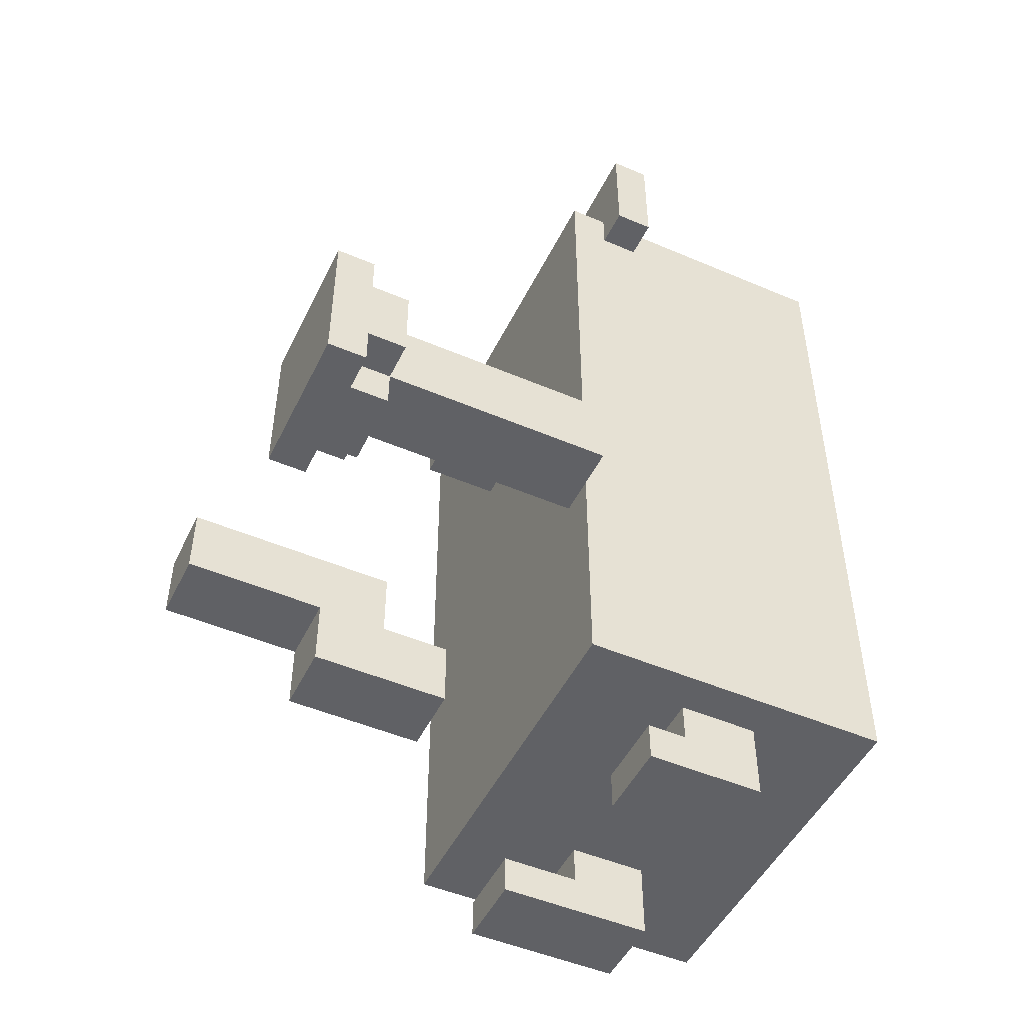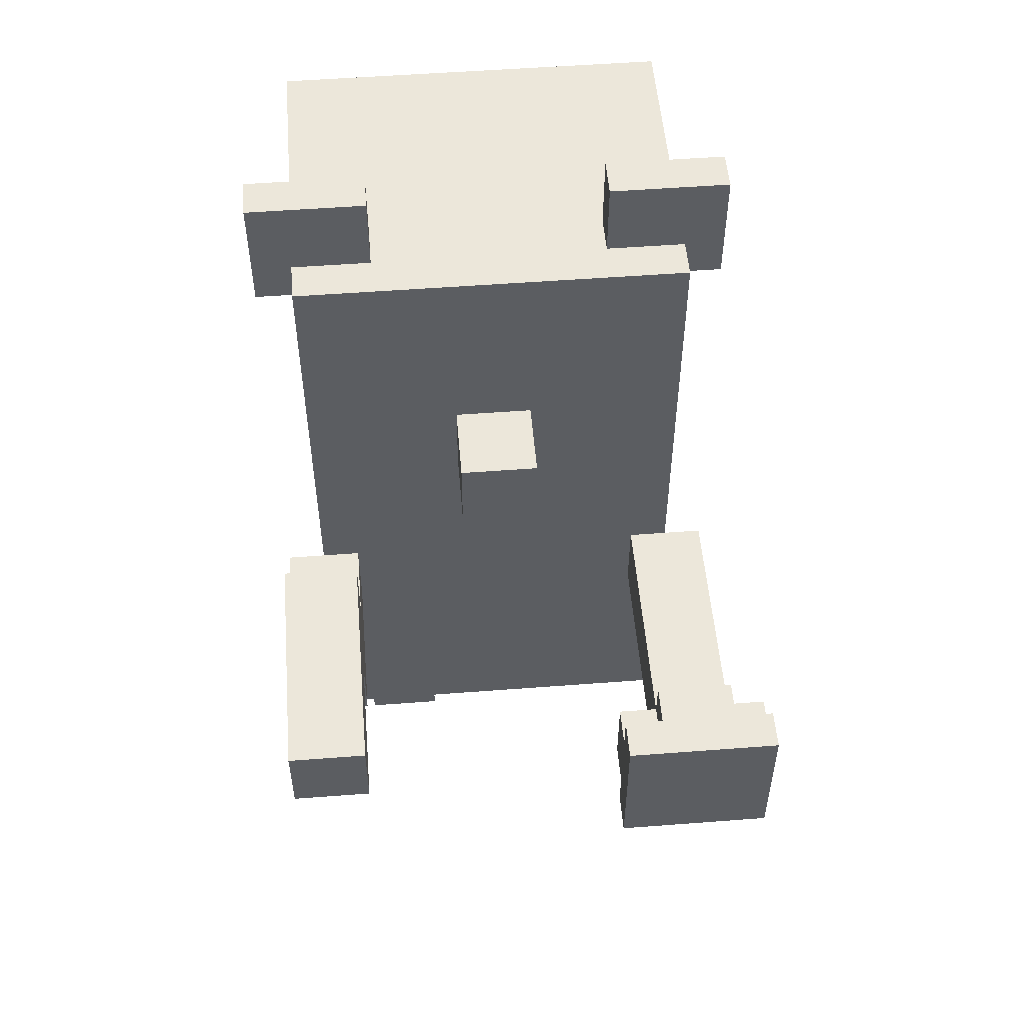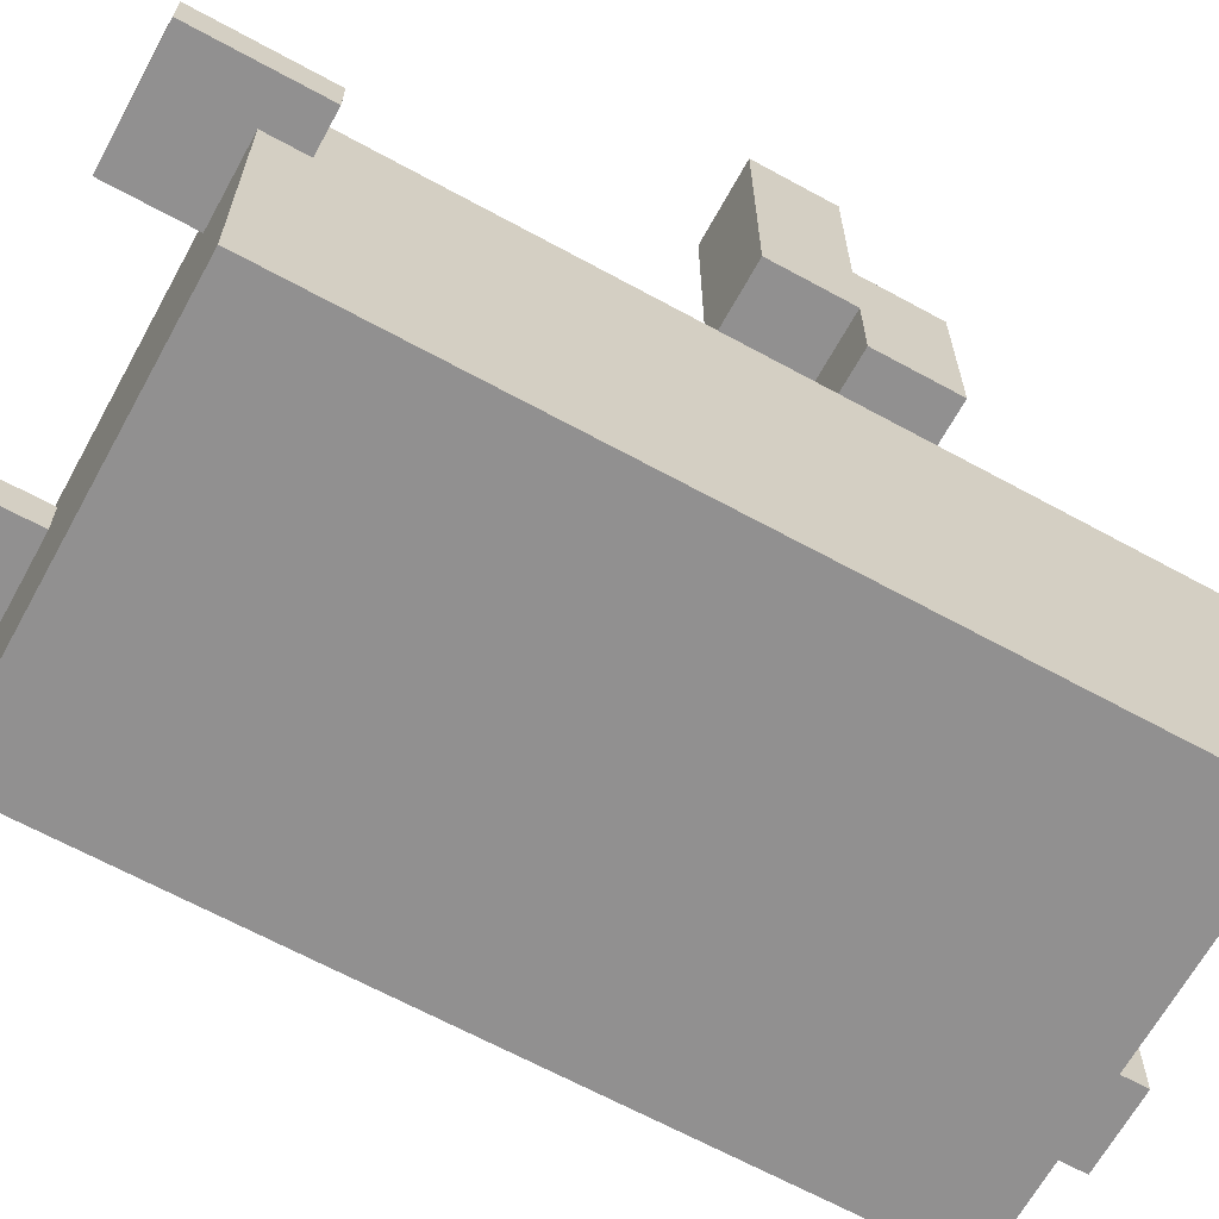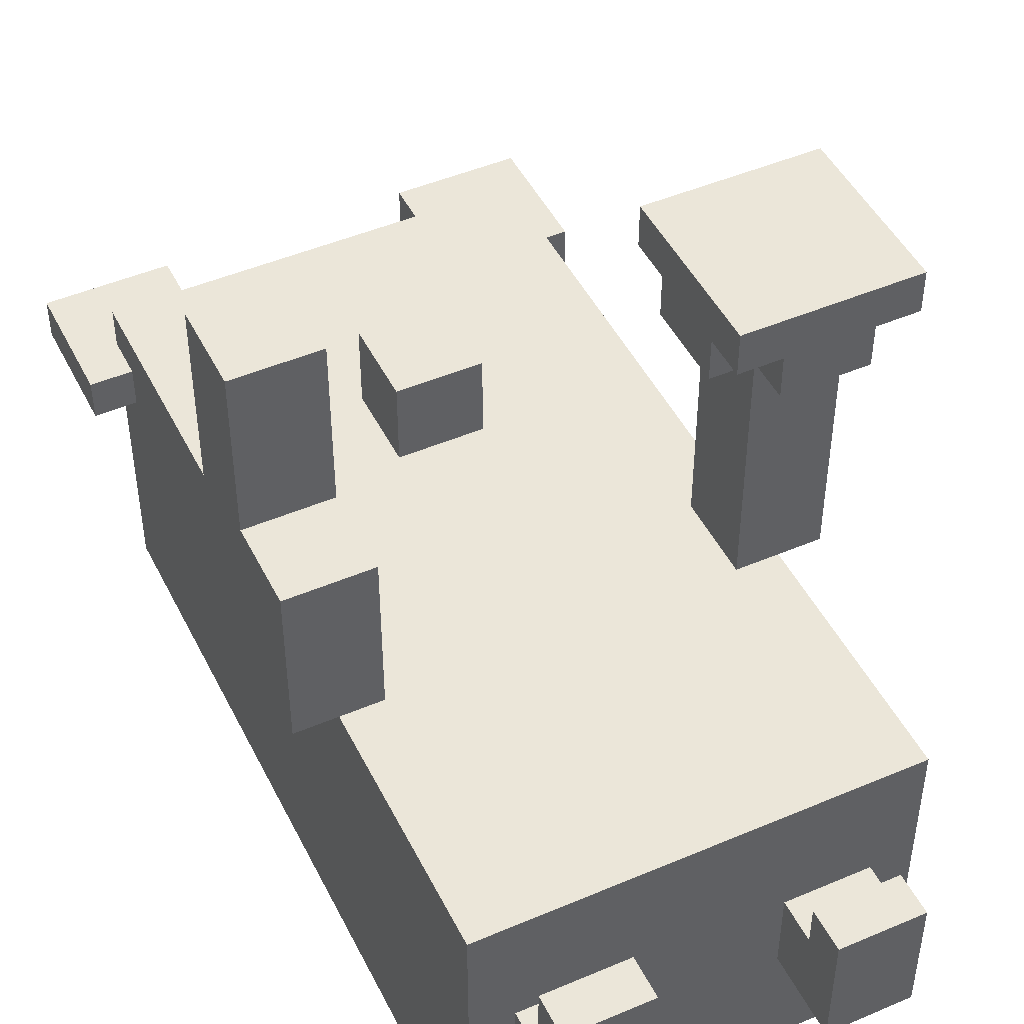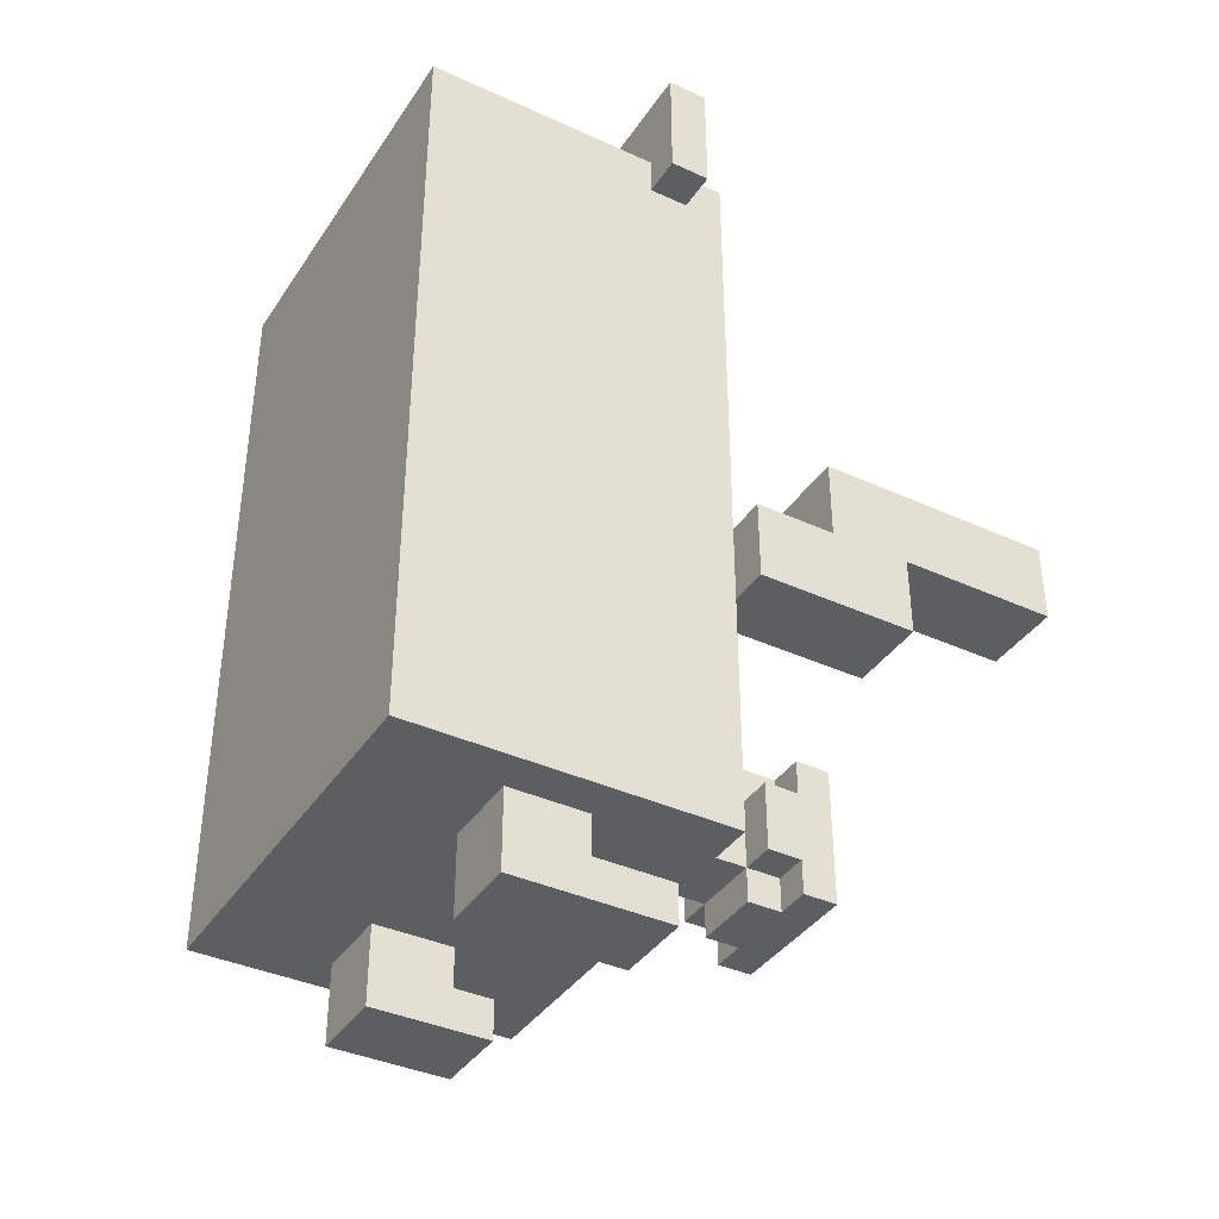
<metadata>
{"format":"obj","ext":"obj","renderer":"f3d","projection":"perspective","resolution":1024,"background":"white","views":[{"elev":-49.0,"azim":64.6,"up":"+Y"},{"elev":52.9,"azim":-4.7,"up":"+Y"},{"elev":-65.8,"azim":-118.8,"up":"+Z"},{"elev":47.3,"azim":-25.7,"up":"+Z"},{"elev":-38.4,"azim":-120.0,"up":"+Y"}]}
</metadata>
<code>
g map-203
v -6 8 5
v -6 8 3
v -6 8 1
v -6 10 9
v -6 10 5
v -6 10 3
v -6 10 1
v -6 12 9
v -6 12 3
v -6 20 -0
v -6 20 -1
v -6 23 -0
v -6 23 -1
v -5 2 1
v -5 2 -7
v -5 6 1
v -5 6 -1
v -5 8 1
v -5 8 -1
v -5 10 1
v -5 11 1
v -5 11 -1
v -5 11 -6
v -5 11 -7
v -5 12 -1
v -5 12 -4
v -5 13 -4
v -5 13 -6
v -5 16 1
v -5 16 -0
v -5 19 1
v -5 19 -0
v -5 20 -0
v -5 20 -1
v -5 21 1
v -5 21 -0
v -5 21 -1
v -5 21 -7
v -4 0 -0
v -4 0 -4
v -4 1 -0
v -4 1 -2
v -4 2 -2
v -4 2 -4
v -1 14 3
v -1 14 2
v -1 14 1
v -1 16 3
v -1 16 2
v -1 16 1
v 2 0 -1
v 2 0 -4
v 2 1 -1
v 2 1 -2
v 2 2 -2
v 2 2 -4
v 3 7 9
v 3 7 8
v 3 8 8
v 3 8 7
v 3 10 8
v 3 10 7
v 3 11 9
v 3 11 8
v 3 21 -0
v 3 21 -1
v 3 23 -0
v 3 23 -1
v 4 7 8
v 4 7 7
v 4 8 8
v 4 8 7
v 4 8 1
v 4 10 8
v 4 10 7
v 4 10 1
v 4 11 8
v 4 11 7
v -4 8 5
v -4 8 3
v -4 8 1
v -4 10 9
v -4 10 5
v -4 10 3
v -4 10 1
v -4 12 9
v -4 12 3
v -3 21 -0
v -3 21 -1
v -3 23 -0
v -3 23 -1
v -2 0 -0
v -2 0 -4
v -2 1 -0
v -2 1 -2
v -2 2 -2
v -2 2 -3
v -2 2 -4
v 1 14 3
v 1 14 2
v 1 14 1
v 1 16 3
v 1 16 2
v 1 16 1
v 4 0 -1
v 4 0 -4
v 4 1 -1
v 4 1 -2
v 4 2 -2
v 4 2 -4
v 5 2 1
v 5 2 -7
v 5 6 1
v 5 6 -1
v 5 8 1
v 5 8 -1
v 5 10 1
v 5 10 -0
v 5 11 -0
v 5 11 -2
v 5 13 -6
v 5 13 -7
v 5 14 -2
v 5 14 -6
v 5 16 1
v 5 16 -0
v 5 19 1
v 5 19 -0
v 5 20 -0
v 5 20 -1
v 5 21 1
v 5 21 -0
v 5 21 -1
v 5 21 -7
v 6 7 8
v 6 7 7
v 6 8 8
v 6 8 7
v 6 8 1
v 6 10 8
v 6 10 7
v 6 10 1
v 6 11 8
v 6 11 7
v 6 20 -0
v 6 20 -1
v 6 23 -0
v 6 23 -1
v 7 7 9
v 7 7 8
v 7 8 8
v 7 8 7
v 7 10 8
v 7 10 7
v 7 11 9
v 7 11 8
v -6 10 9
v -6 12 9
v -4 10 9
v -4 12 9
v 3 7 9
v 3 11 9
v 4 8 9
v 4 10 9
v 6 8 9
v 6 10 9
v 7 7 9
v 7 11 9
v -6 8 5
v -6 10 5
v -4 8 5
v -4 10 5
v -1 14 3
v -1 16 3
v 1 14 3
v 1 16 3
v -5 2 1
v -5 6 1
v -5 8 1
v -5 10 1
v -5 11 1
v -5 16 1
v -5 19 1
v -5 21 1
v -4 8 1
v -4 10 1
v -4 11 1
v -4 16 1
v -4 18 1
v -4 19 1
v -4 20 1
v -3 5 1
v -3 6 1
v -2 2 1
v -2 5 1
v -2 16 1
v -2 18 1
v -2 19 1
v -2 20 1
v -1 12 1
v -1 13 1
v -1 14 1
v -1 16 1
v 1 2 1
v 1 5 1
v 1 12 1
v 1 13 1
v 1 14 1
v 1 16 1
v 2 5 1
v 2 6 1
v 2 16 1
v 2 18 1
v 2 19 1
v 2 20 1
v 4 8 1
v 4 10 1
v 4 16 1
v 4 18 1
v 4 19 1
v 4 20 1
v 5 2 1
v 5 6 1
v 5 8 1
v 5 10 1
v 5 16 1
v 5 19 1
v 5 21 1
v -6 20 -0
v -6 23 -0
v -5 20 -0
v -5 21 -0
v -4 0 -0
v -4 1 -0
v -3 21 -0
v -3 23 -0
v -2 0 -0
v -2 1 -0
v 3 21 -0
v 3 23 -0
v 5 20 -0
v 5 21 -0
v 6 20 -0
v 6 23 -0
v 2 0 -1
v 2 1 -1
v 4 0 -1
v 4 1 -1
v -4 1 -2
v -4 2 -2
v -2 1 -2
v -2 2 -2
v 2 1 -2
v 2 2 -2
v 4 1 -2
v 4 2 -2
v 3 7 8
v 3 8 8
v 3 10 8
v 3 11 8
v 4 7 8
v 4 8 8
v 4 10 8
v 4 11 8
v 6 7 8
v 6 8 8
v 6 10 8
v 6 11 8
v 7 7 8
v 7 8 8
v 7 10 8
v 7 11 8
v 3 8 7
v 3 10 7
v 4 7 7
v 4 8 7
v 4 10 7
v 4 11 7
v 6 7 7
v 6 8 7
v 6 10 7
v 6 11 7
v 7 8 7
v 7 10 7
v -6 10 3
v -6 12 3
v -4 10 3
v -4 12 3
v -6 8 1
v -6 10 1
v -5 8 1
v -5 10 1
v 5 8 1
v 5 10 1
v 6 8 1
v 6 10 1
v -6 20 -1
v -6 23 -1
v -5 20 -1
v -5 21 -1
v -3 21 -1
v -3 23 -1
v 3 21 -1
v 3 23 -1
v 5 20 -1
v 5 21 -1
v 6 20 -1
v 6 23 -1
v -4 0 -4
v -4 2 -4
v -2 0 -4
v -2 2 -4
v 2 0 -4
v 2 2 -4
v 4 0 -4
v 4 2 -4
v -5 2 -7
v -5 11 -7
v -5 21 -7
v -4 9 -7
v -4 11 -7
v -3 6 -7
v -3 9 -7
v -2 2 -7
v -2 6 -7
v 2 2 -7
v 2 7 -7
v 3 7 -7
v 3 9 -7
v 4 9 -7
v 4 13 -7
v 5 2 -7
v 5 13 -7
v 5 21 -7
v -4 0 -0
v -2 0 -0
v 2 0 -1
v 4 0 -1
v -4 0 -4
v -2 0 -4
v 2 0 -4
v 4 0 -4
v -5 2 1
v -2 2 1
v 1 2 1
v 5 2 1
v -2 2 -0
v -1 2 -0
v 0 2 -1
v 1 2 -1
v -4 2 -2
v -2 2 -2
v 0 2 -2
v 1 2 -2
v 2 2 -2
v 4 2 -2
v -2 2 -3
v -1 2 -3
v -4 2 -4
v -2 2 -4
v 2 2 -4
v 4 2 -4
v 1 2 -6
v 2 2 -6
v -5 2 -7
v -2 2 -7
v 2 2 -7
v 5 2 -7
v 3 7 9
v 7 7 9
v 3 7 8
v 4 7 8
v 6 7 8
v 7 7 8
v 4 7 7
v 6 7 7
v 3 8 8
v 4 8 8
v 6 8 8
v 7 8 8
v 3 8 7
v 4 8 7
v 6 8 7
v 7 8 7
v -6 8 5
v -4 8 5
v -6 8 3
v -4 8 3
v -6 8 1
v -5 8 1
v -4 8 1
v 4 8 1
v 5 8 1
v 6 8 1
v -6 10 9
v -4 10 9
v -6 10 5
v -4 10 5
v -1 14 3
v 1 14 3
v -1 14 2
v 1 14 2
v -1 14 1
v 1 14 1
v -6 20 -0
v -5 20 -0
v 5 20 -0
v 6 20 -0
v -6 20 -1
v -5 20 -1
v 5 20 -1
v 6 20 -1
v -4 1 -0
v -2 1 -0
v 2 1 -1
v 4 1 -1
v -4 1 -2
v -2 1 -2
v 2 1 -2
v 4 1 -2
v 3 10 8
v 4 10 8
v 6 10 8
v 7 10 8
v 3 10 7
v 4 10 7
v 6 10 7
v 7 10 7
v -6 10 3
v -4 10 3
v -6 10 1
v -5 10 1
v -4 10 1
v 4 10 1
v 5 10 1
v 6 10 1
v 3 11 9
v 7 11 9
v 3 11 8
v 4 11 8
v 6 11 8
v 7 11 8
v 4 11 7
v 6 11 7
v -6 12 9
v -4 12 9
v -6 12 3
v -4 12 3
v -1 16 3
v 1 16 3
v -1 16 2
v 1 16 2
v -1 16 1
v 1 16 1
v -5 21 1
v 5 21 1
v -5 21 -0
v -3 21 -0
v 3 21 -0
v 5 21 -0
v -5 21 -1
v -3 21 -1
v 3 21 -1
v 5 21 -1
v -5 21 -7
v 5 21 -7
v -6 23 -0
v -3 23 -0
v 3 23 -0
v 6 23 -0
v -6 23 -1
v -3 23 -1
v 3 23 -1
v 6 23 -1
f 5 2 1
f 6 3 2
f 6 2 5
f 7 3 6
f 8 5 4
f 8 6 5
f 9 6 8
f 12 11 10
f 13 11 12
f 16 15 14
f 17 15 16
f 18 17 16
f 19 15 17
f 19 17 18
f 20 19 18
f 21 19 20
f 22 15 19
f 22 19 21
f 23 15 22
f 24 15 23
f 25 22 21
f 25 23 22
f 26 23 25
f 27 26 25
f 27 23 26
f 28 24 23
f 28 23 27
f 29 27 25
f 29 25 21
f 29 28 27
f 30 28 29
f 31 30 29
f 32 28 30
f 32 30 31
f 33 32 31
f 33 28 32
f 34 28 33
f 35 33 31
f 36 33 35
f 37 28 34
f 38 24 28
f 38 28 37
f 41 40 39
f 42 40 41
f 43 40 42
f 44 40 43
f 48 46 45
f 49 47 46
f 49 46 48
f 50 47 49
f 53 52 51
f 54 52 53
f 55 52 54
f 56 52 55
f 59 58 57
f 61 59 57
f 61 60 59
f 62 60 61
f 63 61 57
f 64 61 63
f 67 66 65
f 68 66 67
f 71 70 69
f 72 70 71
f 75 73 72
f 76 73 75
f 77 75 74
f 78 75 77
f 79 80 83
f 80 81 84
f 83 80 84
f 84 81 85
f 82 83 86
f 83 84 86
f 86 84 87
f 88 89 90
f 90 89 91
f 92 93 94
f 94 93 95
f 95 93 96
f 96 93 97
f 97 93 98
f 99 100 102
f 100 101 103
f 102 100 103
f 103 101 104
f 105 106 107
f 107 106 108
f 108 106 109
f 109 106 110
f 111 112 113
f 113 112 114
f 113 114 115
f 114 112 116
f 115 114 116
f 115 116 117
f 117 116 118
f 117 118 119
f 118 116 119
f 116 112 120
f 119 116 120
f 120 112 121
f 121 112 122
f 119 120 123
f 120 121 123
f 121 122 124
f 123 121 124
f 117 119 125
f 119 123 125
f 123 124 125
f 125 124 126
f 125 126 127
f 126 124 128
f 127 126 128
f 127 128 129
f 128 124 129
f 129 124 130
f 127 129 131
f 131 129 132
f 130 124 133
f 124 122 134
f 133 124 134
f 135 136 137
f 137 136 138
f 138 139 141
f 141 139 142
f 140 141 143
f 143 141 144
f 145 146 147
f 147 146 148
f 149 150 151
f 149 151 153
f 151 152 153
f 153 152 154
f 149 153 155
f 155 153 156
f 159 158 157
f 160 158 159
f 163 162 161
f 164 162 163
f 165 163 161
f 165 164 163
f 166 162 164
f 166 164 165
f 167 165 161
f 167 166 165
f 168 162 166
f 168 166 167
f 171 170 169
f 172 170 171
f 175 174 173
f 176 174 175
f 185 179 178
f 186 181 180
f 187 182 181
f 187 181 186
f 188 183 182
f 188 182 187
f 189 183 188
f 190 184 183
f 190 183 189
f 191 184 190
f 192 178 177
f 193 185 178
f 193 178 192
f 193 186 185
f 193 187 186
f 193 188 187
f 194 192 177
f 195 193 192
f 195 192 194
f 196 189 188
f 196 193 195
f 196 188 193
f 197 190 189
f 197 189 196
f 198 191 190
f 198 190 197
f 199 184 191
f 199 191 198
f 200 198 197
f 200 195 194
f 200 199 198
f 200 197 196
f 200 196 195
f 201 199 200
f 202 199 201
f 203 199 202
f 204 200 194
f 205 200 204
f 206 201 200
f 206 200 205
f 207 202 201
f 207 201 206
f 208 202 207
f 209 199 203
f 210 208 207
f 210 209 208
f 210 205 204
f 210 206 205
f 210 207 206
f 211 209 210
f 212 199 209
f 212 209 211
f 213 199 212
f 214 199 213
f 215 184 199
f 215 199 214
f 216 212 211
f 217 212 216
f 218 213 212
f 218 212 217
f 219 214 213
f 219 213 218
f 220 215 214
f 220 214 219
f 221 184 215
f 221 215 220
f 222 211 210
f 222 210 204
f 223 216 211
f 223 211 222
f 224 216 223
f 225 218 217
f 226 220 219
f 226 218 225
f 226 219 218
f 227 221 220
f 227 220 226
f 228 184 221
f 228 221 227
f 231 230 229
f 232 230 231
f 235 230 232
f 236 230 235
f 237 234 233
f 238 234 237
f 242 240 239
f 243 242 241
f 244 240 242
f 244 242 243
f 247 246 245
f 248 246 247
f 251 250 249
f 252 250 251
f 255 254 253
f 256 254 255
f 257 258 261
f 261 258 262
f 259 260 263
f 263 260 264
f 265 266 269
f 269 266 270
f 267 268 271
f 271 268 272
f 273 274 276
f 276 274 277
f 275 276 279
f 279 276 280
f 277 278 281
f 281 278 282
f 280 281 283
f 283 281 284
f 285 286 287
f 287 286 288
f 289 290 291
f 291 290 292
f 293 294 295
f 295 294 296
f 297 298 299
f 299 298 300
f 300 298 301
f 301 298 302
f 303 304 306
f 305 306 307
f 306 304 308
f 307 306 308
f 309 310 311
f 311 310 312
f 313 314 315
f 315 314 316
f 317 318 320
f 318 319 321
f 320 318 321
f 317 320 322
f 320 321 323
f 322 320 323
f 317 322 324
f 322 323 325
f 324 322 325
f 324 325 326
f 325 323 327
f 326 325 327
f 326 327 328
f 327 323 328
f 323 321 329
f 328 323 329
f 328 329 330
f 329 321 330
f 321 319 331
f 330 321 331
f 328 330 332
f 326 328 332
f 330 331 332
f 331 319 333
f 332 331 333
f 333 319 334
f 339 336 335
f 340 336 339
f 341 338 337
f 342 338 341
f 347 344 343
f 347 345 344
f 348 345 347
f 349 345 348
f 350 346 345
f 350 345 349
f 351 347 343
f 351 348 347
f 352 348 351
f 353 349 348
f 353 350 349
f 354 346 350
f 354 350 353
f 355 346 354
f 356 346 355
f 357 348 352
f 358 353 348
f 358 348 357
f 358 354 353
f 359 351 343
f 360 358 357
f 361 355 354
f 362 346 356
f 363 361 354
f 363 362 361
f 363 354 358
f 363 358 360
f 364 362 363
f 365 360 359
f 365 359 343
f 366 364 363
f 366 360 365
f 366 363 360
f 367 362 364
f 367 364 366
f 368 346 362
f 368 362 367
f 371 370 369
f 372 370 371
f 373 370 372
f 374 370 373
f 375 373 372
f 376 373 375
f 381 378 377
f 382 378 381
f 383 380 379
f 384 380 383
f 387 386 385
f 388 386 387
f 389 388 387
f 390 388 389
f 391 388 390
f 392 383 382
f 393 383 392
f 394 383 393
f 397 396 395
f 398 396 397
f 401 400 399
f 402 400 401
f 403 402 401
f 404 402 403
f 409 406 405
f 410 406 409
f 411 408 407
f 412 408 411
f 413 414 417
f 417 414 418
f 415 416 419
f 419 416 420
f 421 422 425
f 425 422 426
f 423 424 427
f 427 424 428
f 429 430 431
f 431 430 432
f 432 430 433
f 426 427 434
f 434 427 435
f 435 427 436
f 437 438 439
f 439 438 440
f 440 438 441
f 441 438 442
f 440 441 443
f 443 441 444
f 445 446 447
f 447 446 448
f 449 450 451
f 451 450 452
f 451 452 453
f 453 452 454
f 455 456 457
f 457 456 458
f 458 456 459
f 459 456 460
f 458 459 462
f 462 459 463
f 461 462 465
f 463 464 465
f 462 463 465
f 465 464 466
f 467 468 471
f 471 468 472
f 469 470 473
f 473 470 474

</code>
